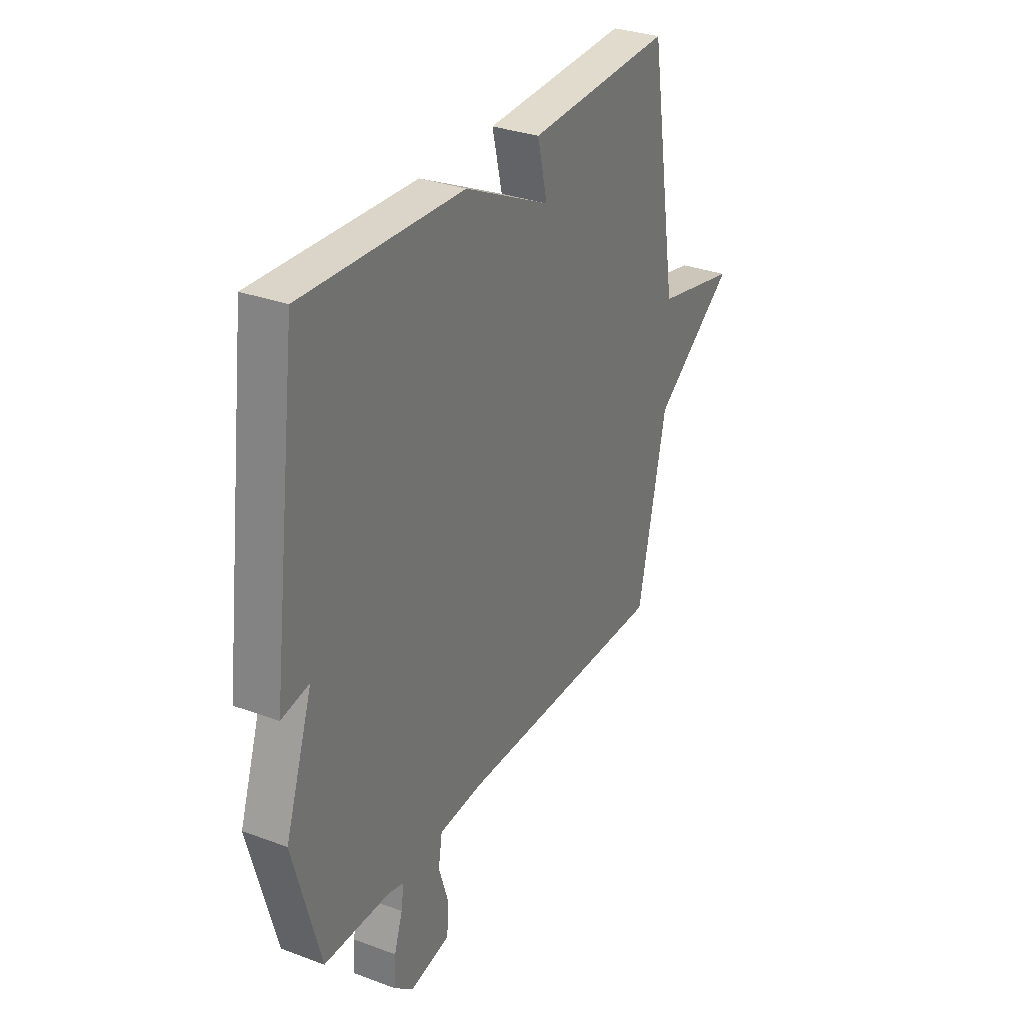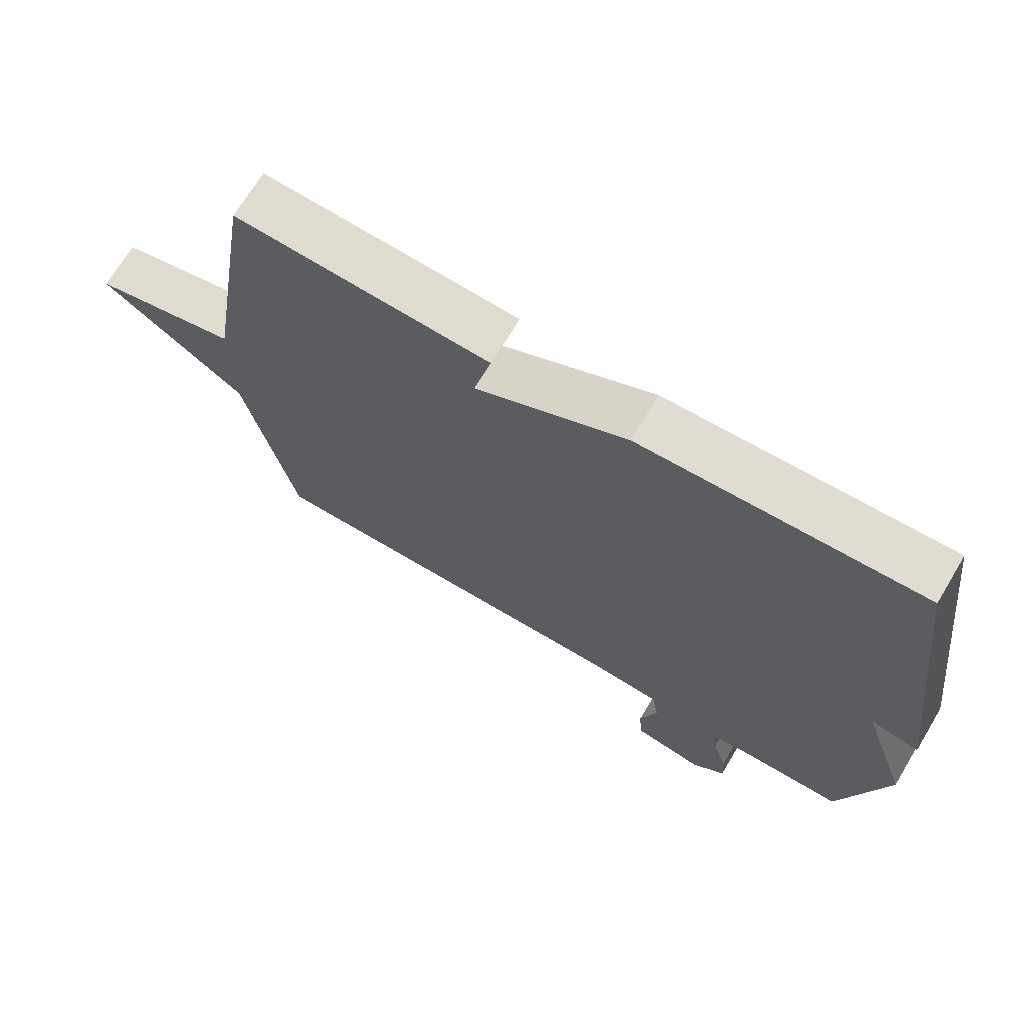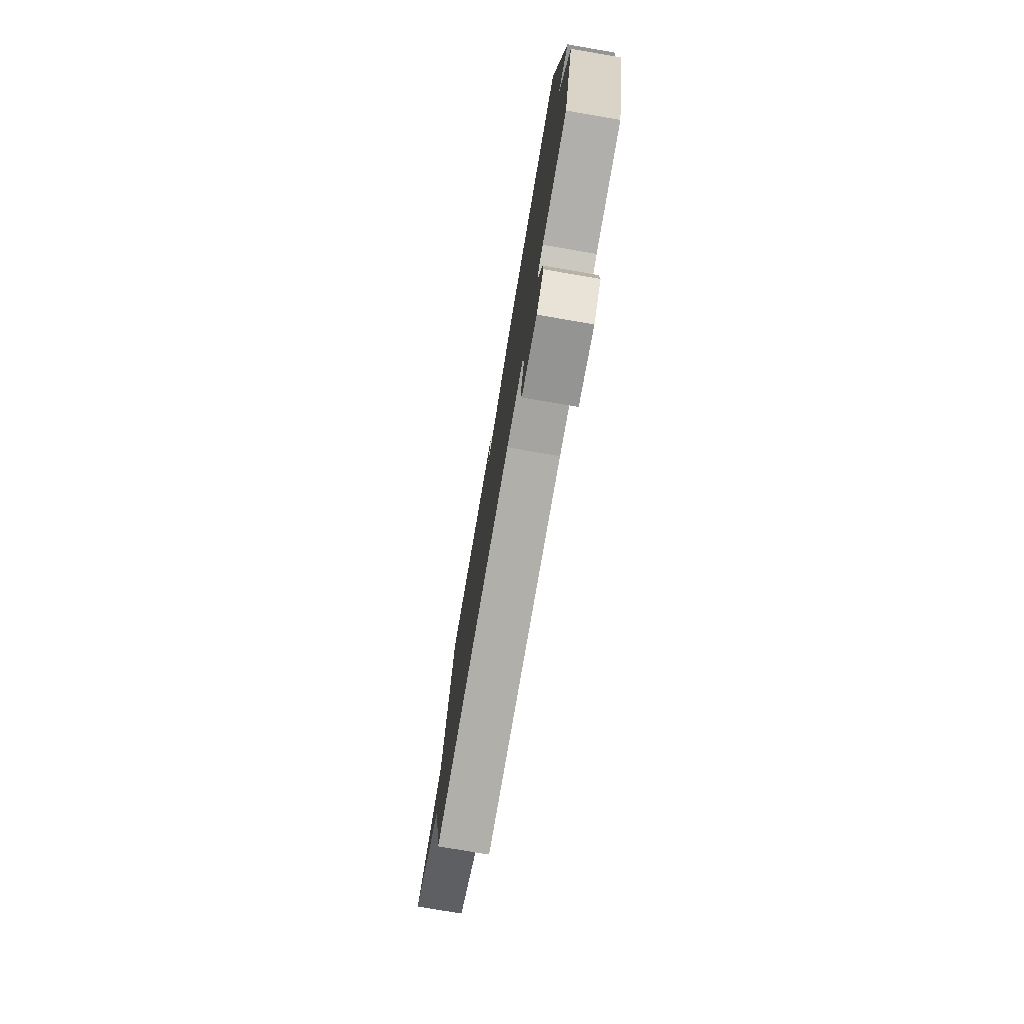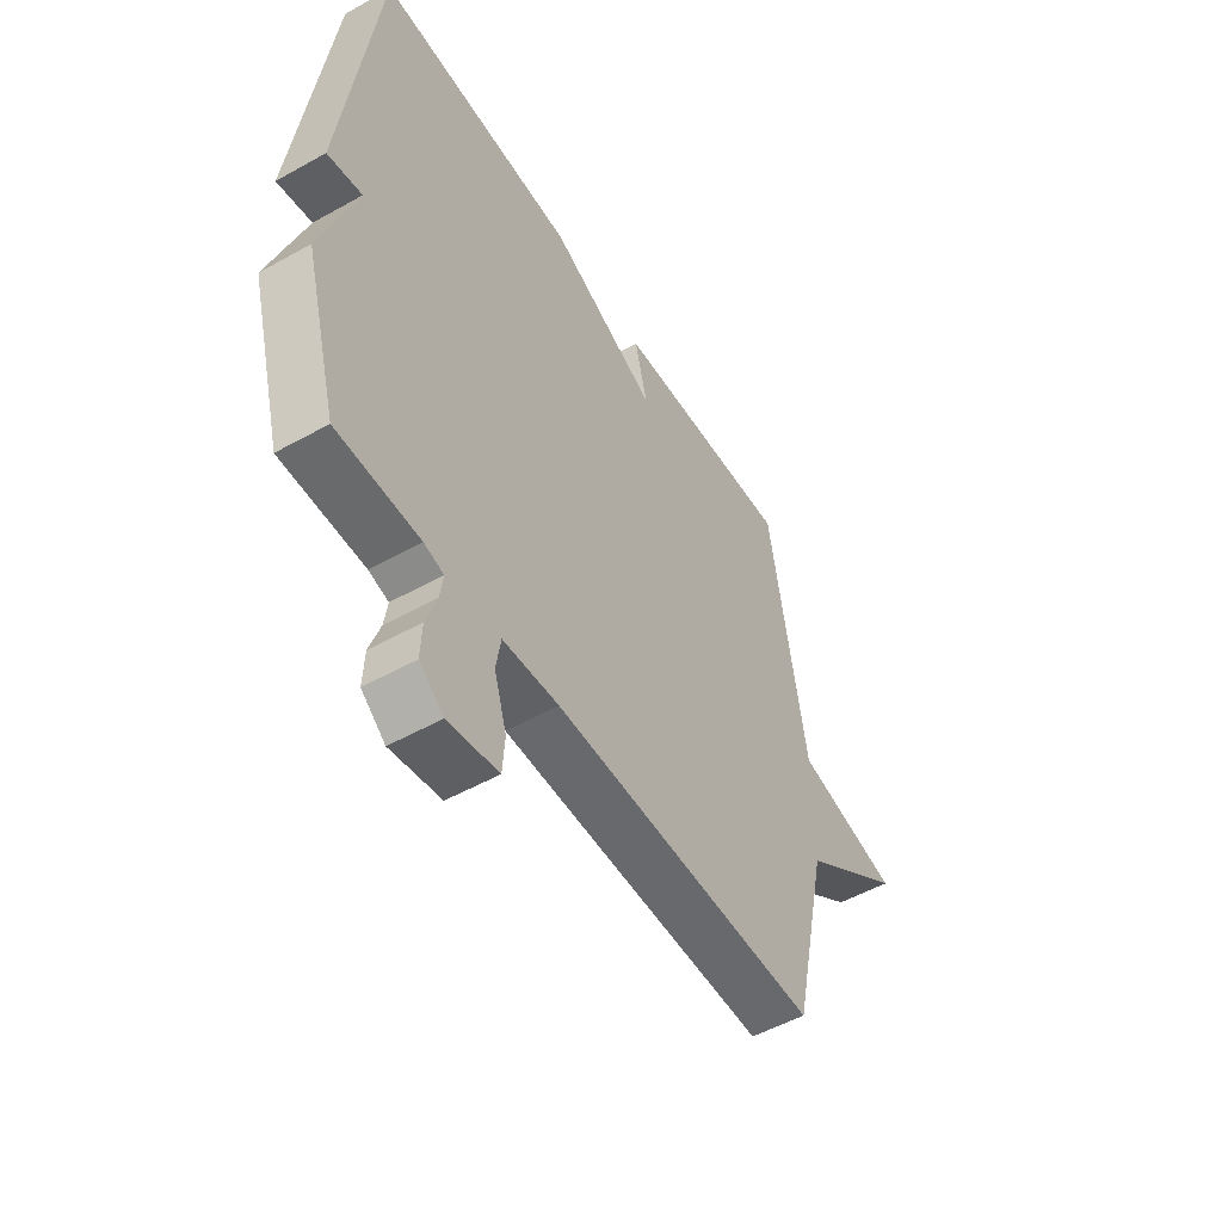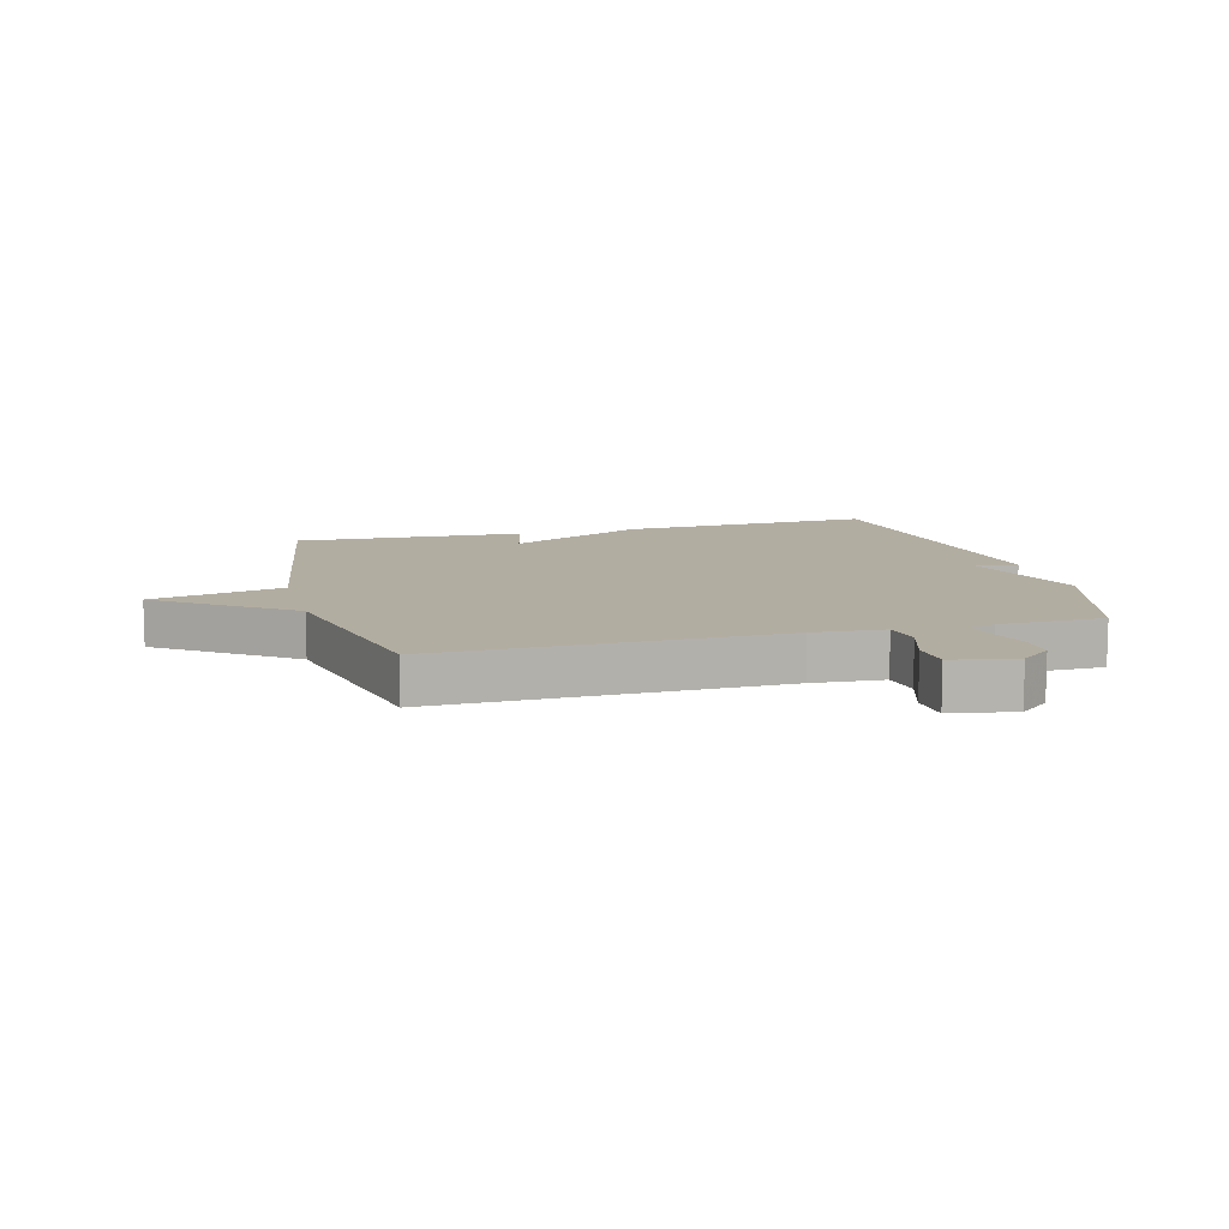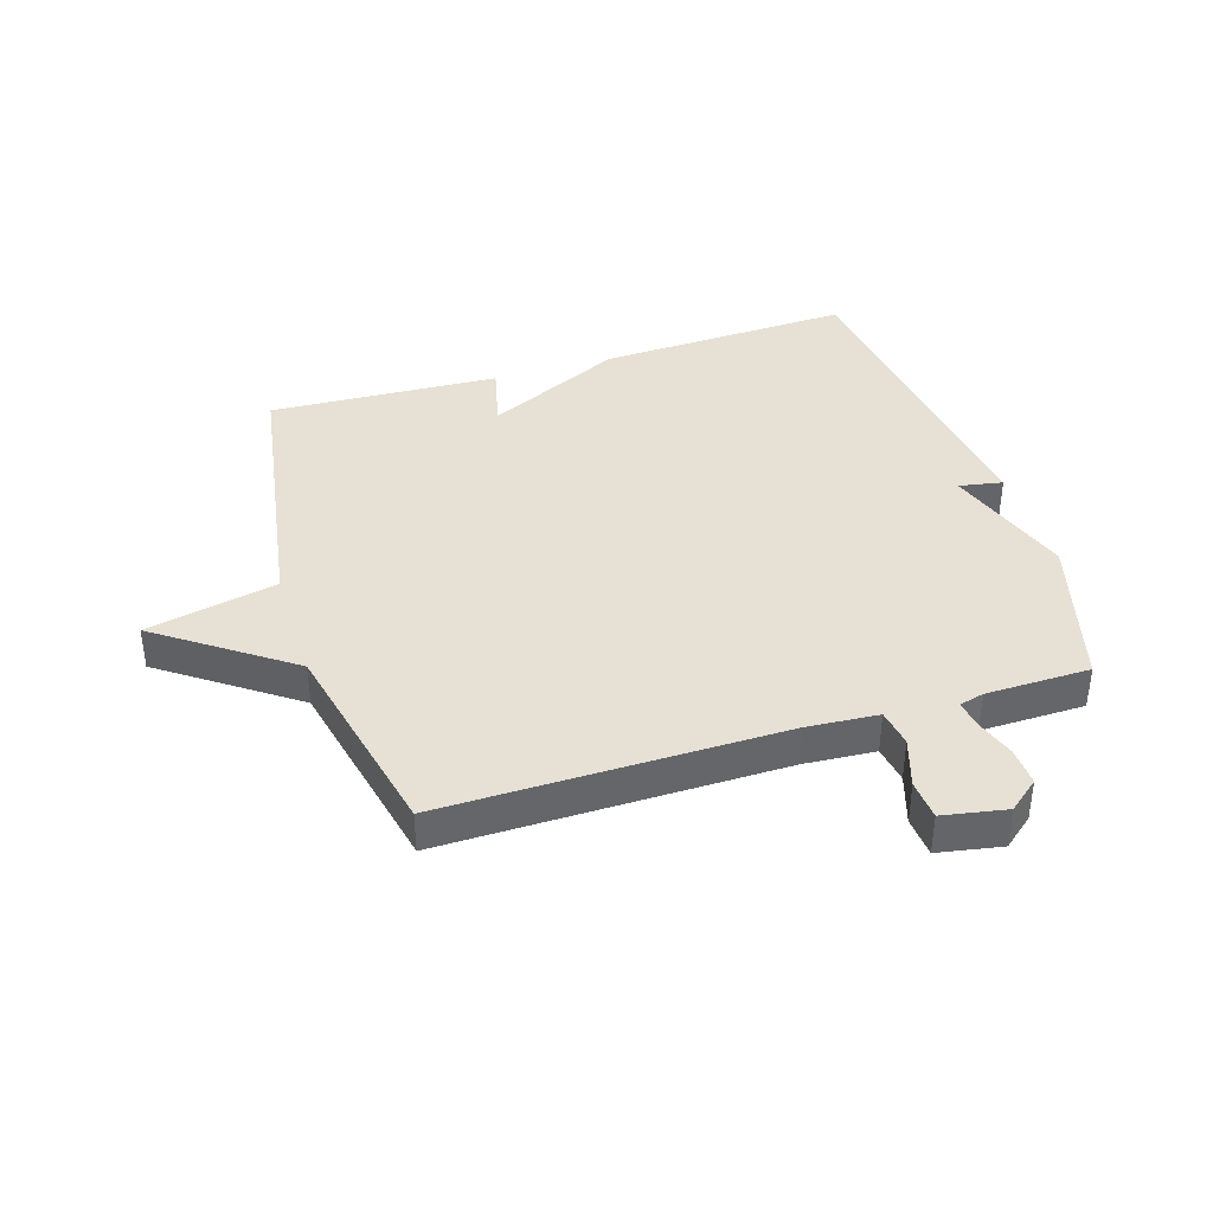
<metadata>
{"format":"obj","ext":"obj","renderer":"f3d","projection":"perspective","resolution":1024,"background":"white","views":[{"elev":31.2,"azim":-62.0,"up":"+Z"},{"elev":69.6,"azim":-149.0,"up":"+Z"},{"elev":-77.3,"azim":-99.7,"up":"+Z"},{"elev":-52.1,"azim":-58.9,"up":"+Z"},{"elev":10.5,"azim":165.1,"up":"+Y"},{"elev":39.0,"azim":162.7,"up":"+Y"}]}
</metadata>
<code>
v 0.5 0.07 0.5
v 0.575 0.07 0.041
v 0.791 0.07 -0.006
v 0.575 0.07 -0.159
v 0.5 0.07 -0.5
v -0.058 0.07 -0.493
v -0.175 0.07 -0.501
v -0.185 0.07 -0.563
v -0.159 0.07 -0.645
v -0.164 0.07 -0.711
v -0.269 0.07 -0.73
v -0.319 0.07 -0.689
v -0.316 0.07 -0.626
v -0.294 0.07 -0.561
v -0.287 0.07 -0.514
v -0.328 0.07 -0.503
v -0.5 0.07 -0.5
v -0.57 0.07 -0.245
v -0.498 0.07 -0.032
v -0.57 0.07 -0.045
v -0.5 0.07 0.5
v -0.08 0.07 0.482
v 0.146 0.07 0.373
v 0.12 0.07 0.482
v 0.5 0 0.5
v 0.575 0 0.041
v 0.791 0 -0.006
v 0.575 0 -0.159
v 0.5 0 -0.5
v -0.058 0 -0.493
v -0.175 0 -0.501
v -0.185 0 -0.563
v -0.159 0 -0.645
v -0.164 0 -0.711
v -0.269 0 -0.73
v -0.319 0 -0.689
v -0.316 0 -0.626
v -0.294 0 -0.561
v -0.287 0 -0.514
v -0.328 0 -0.503
v -0.5 0 -0.5
v -0.57 0 -0.245
v -0.498 0 -0.032
v -0.57 0 -0.045
v -0.5 0 0.5
v -0.08 0 0.482
v 0.146 0 0.373
v 0.12 0 0.482
f 23 24 1 2
f 21 22 23
f 20 21 23
f 19 20 23
f 19 23 2
f 18 19 2
f 17 18 2
f 16 17 2
f 2 3 4
f 16 2 4
f 15 16 4
f 12 13 14
f 11 12 14
f 10 11 14
f 9 10 14
f 8 9 14
f 7 8 14 15
f 4 5 6
f 4 6 7
f 4 7 15
f 26 25 48 47
f 47 46 45
f 47 45 44
f 47 44 43
f 26 47 43
f 26 43 42
f 26 42 41
f 26 41 40
f 28 27 26
f 28 26 40
f 28 40 39
f 38 37 36
f 38 36 35
f 38 35 34
f 38 34 33
f 38 33 32
f 39 38 32 31
f 30 29 28
f 31 30 28
f 39 31 28
f 1 25 26 2
f 2 26 27 3
f 3 27 28 4
f 4 28 29 5
f 5 29 30 6
f 6 30 31 7
f 7 31 32 8
f 8 32 33 9
f 9 33 34 10
f 10 34 35 11
f 11 35 36 12
f 12 36 37 13
f 13 37 38 14
f 14 38 39 15
f 15 39 40 16
f 16 40 41 17
f 17 41 42 18
f 18 42 43 19
f 19 43 44 20
f 20 44 45 21
f 21 45 46 22
f 22 46 47 23
f 23 47 48 24
f 24 48 25 1

</code>
